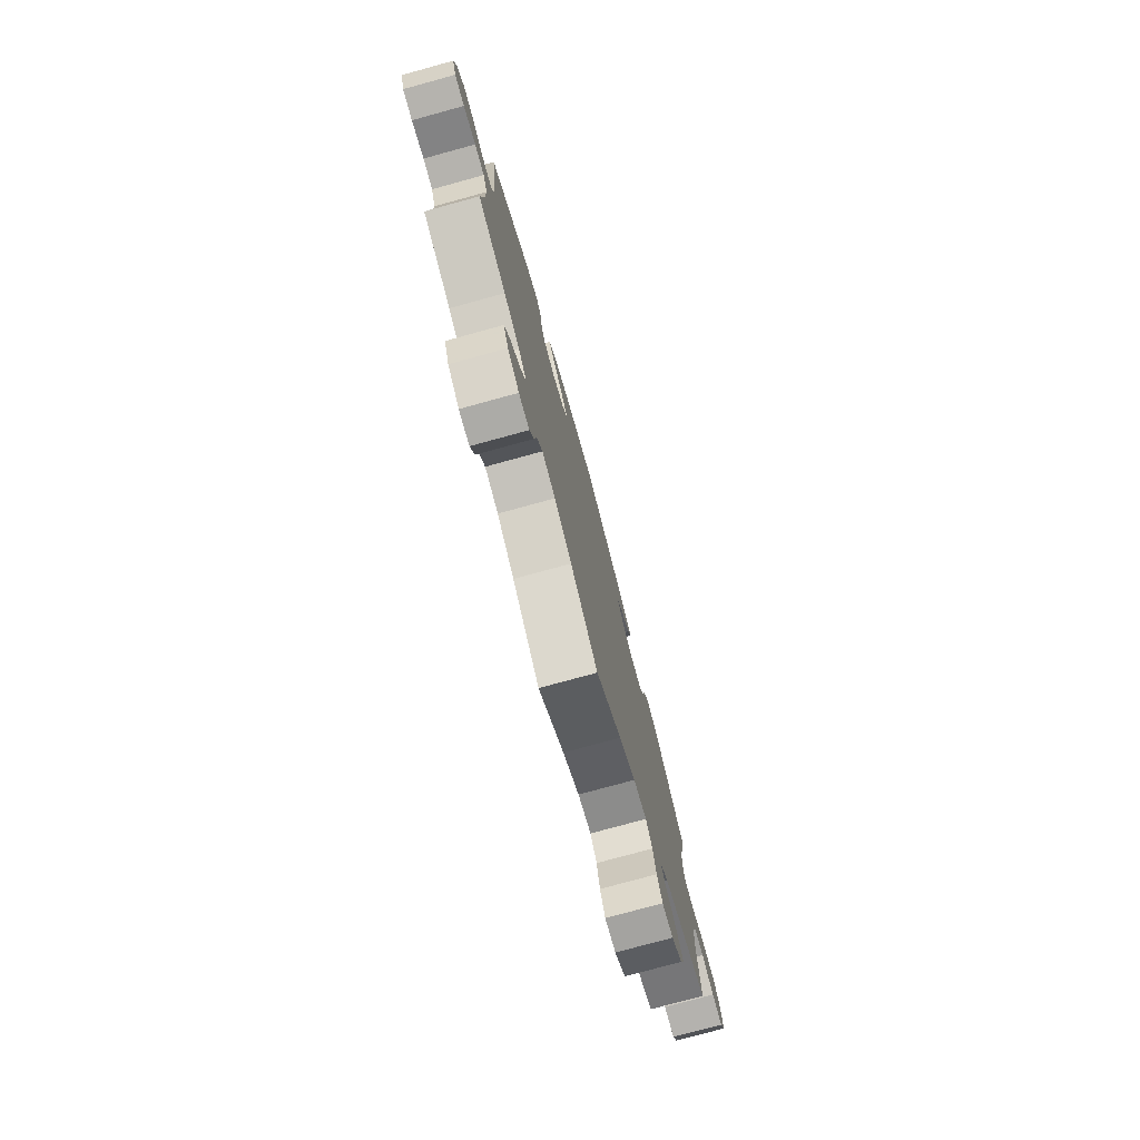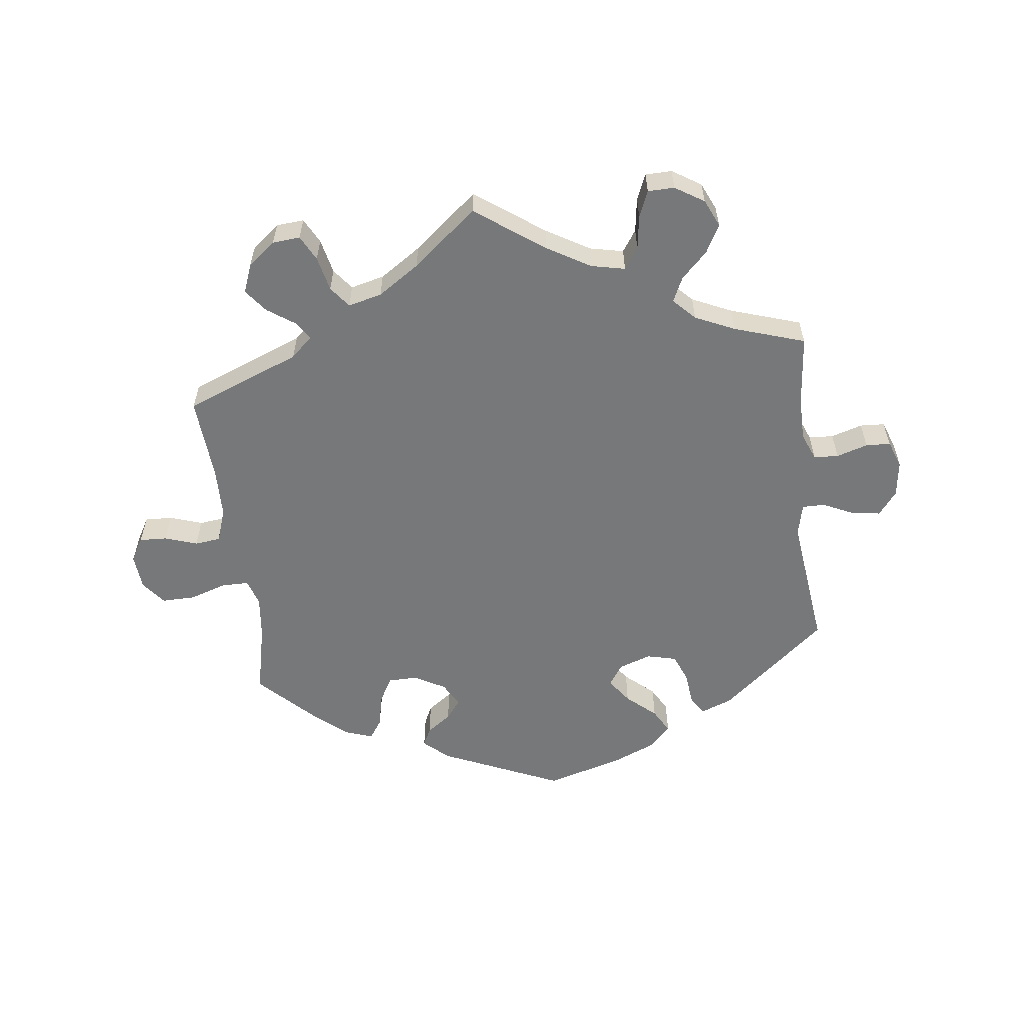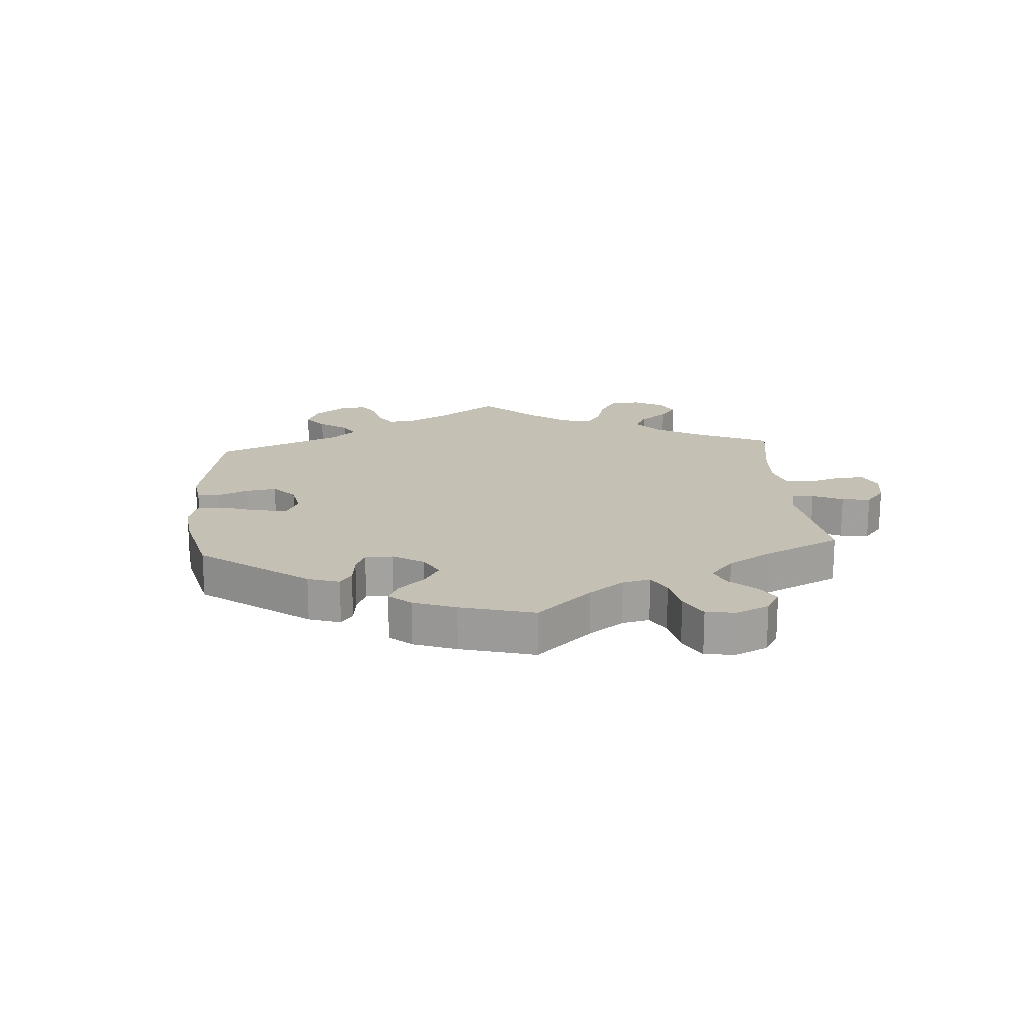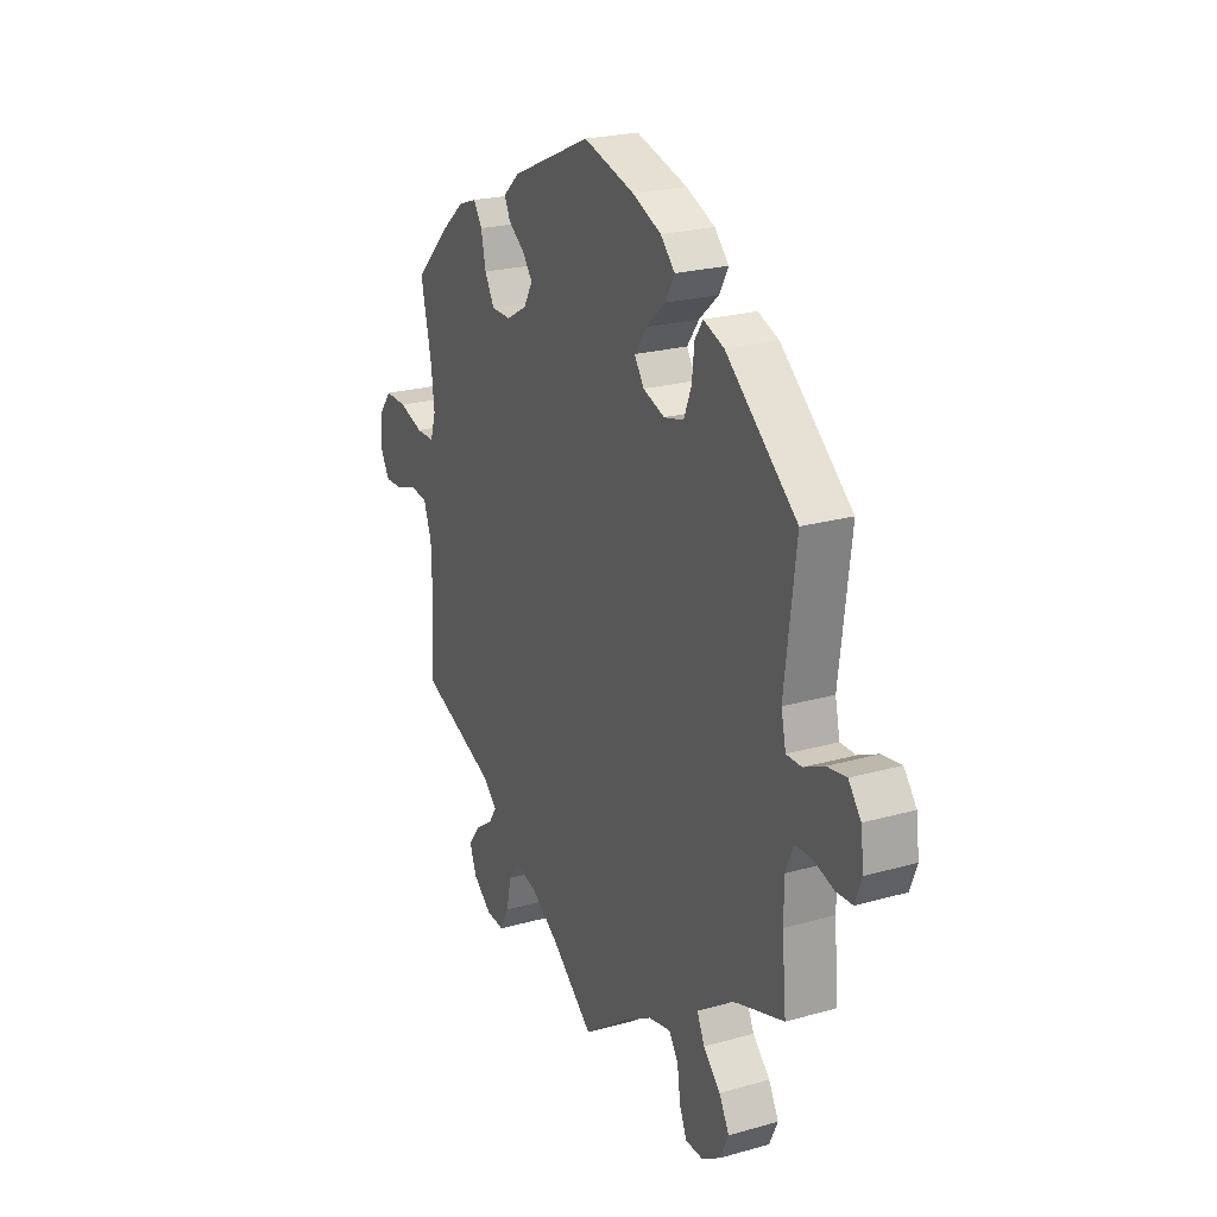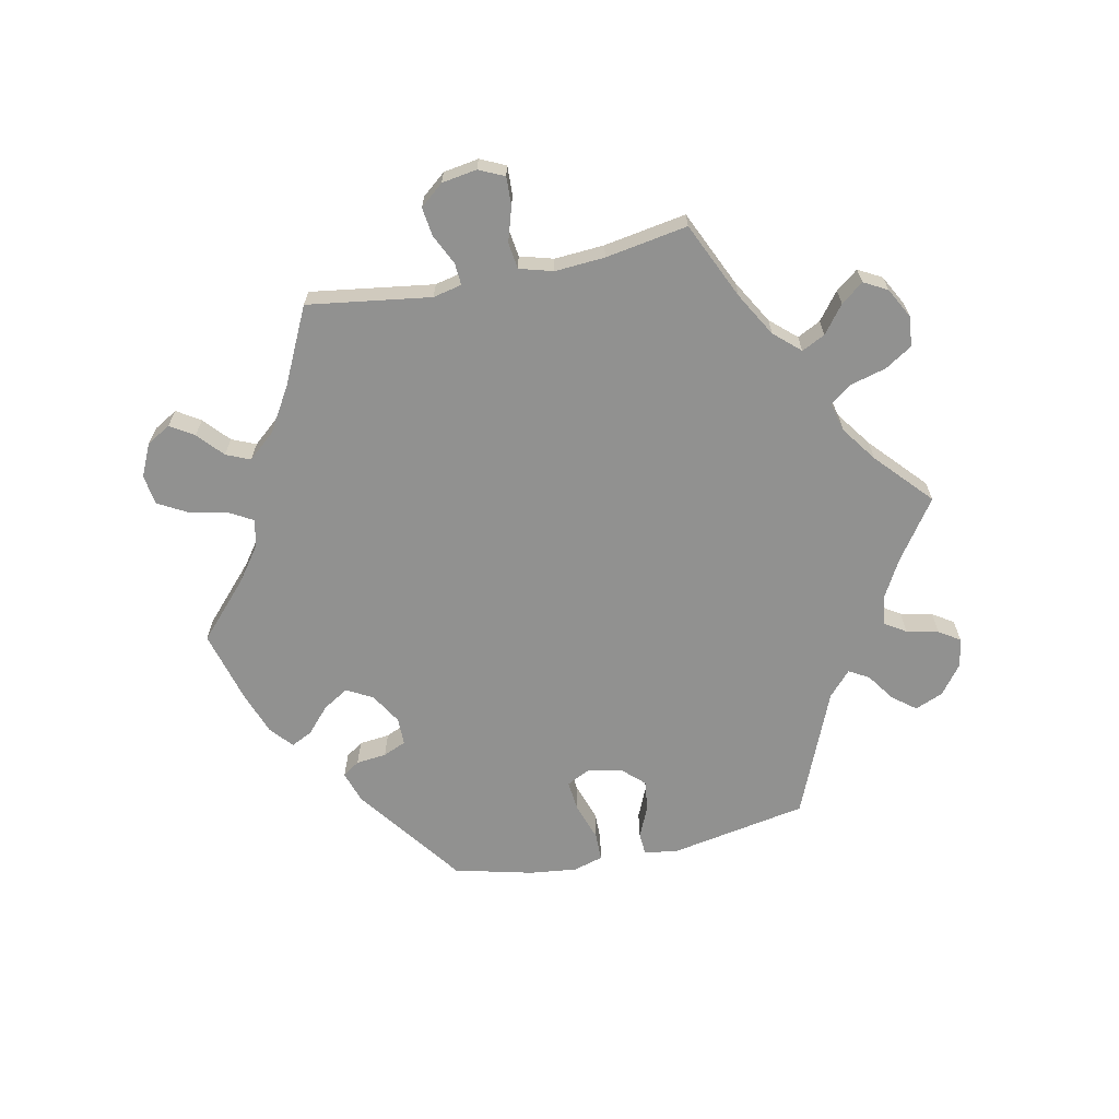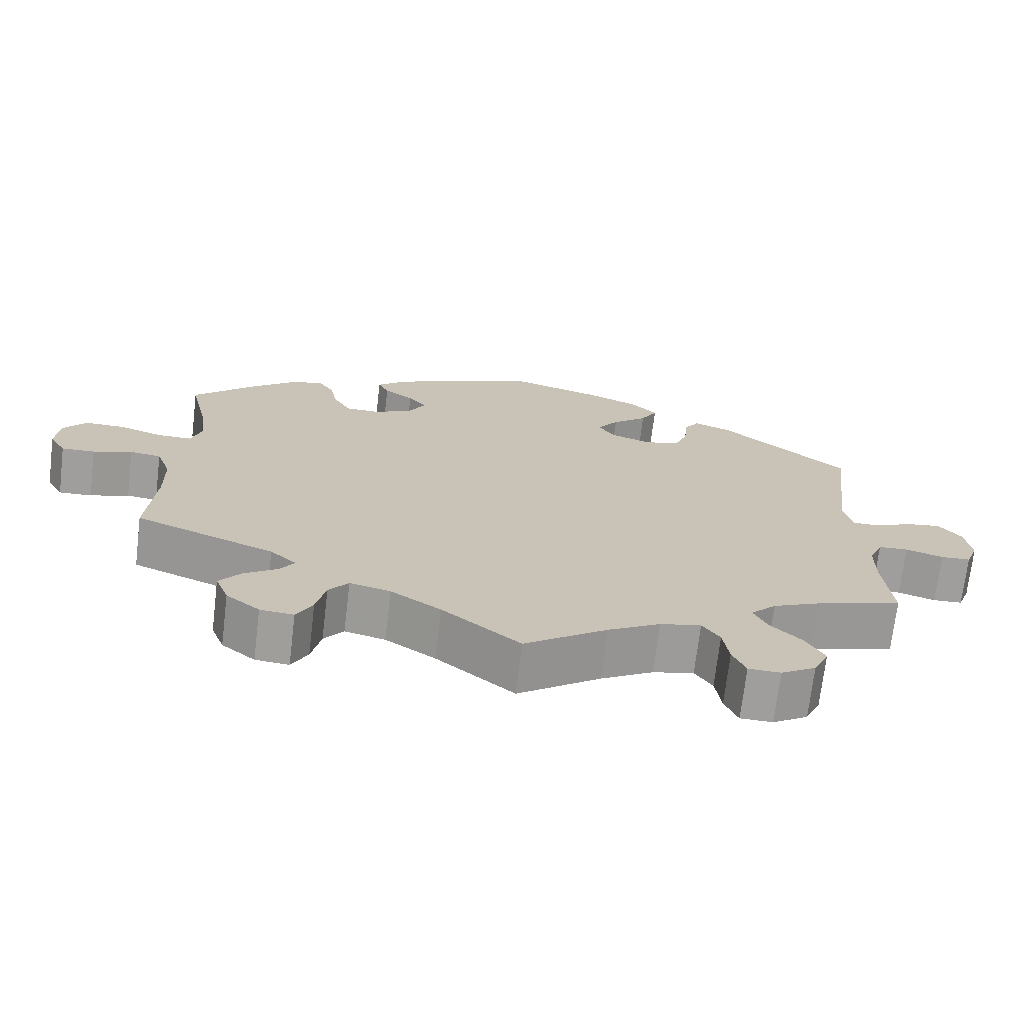
<metadata>
{"format":"obj","ext":"obj","renderer":"f3d","projection":"perspective","resolution":1024,"background":"white","views":[{"elev":-77.4,"azim":-74.7,"up":"+Z"},{"elev":-57.4,"azim":-173.1,"up":"+Y"},{"elev":18.0,"azim":55.8,"up":"+Y"},{"elev":22.9,"azim":-115.8,"up":"+Z"},{"elev":-65.9,"azim":161.9,"up":"+Y"},{"elev":-71.1,"azim":173.2,"up":"+Z"}]}
</metadata>
<code>
v -0.242 0.07 -0.484
v -0.114 0.07 -0.538
v 0.345 0.07 -0.386
v -0.689 0.07 0.021
v -0.266 0.07 -0.52
v 0.34 0.07 -0.603
v 0.237 0.07 0.331
v -0.68 0.07 -0.085
v -0.405 0.07 -0.545
v 0 0.07 -0.62
v -0.36 0.07 0.46
v 0.344 0.07 0.464
v -0.419 0.07 -0.348
v 0.592 0.07 -0.024
v -0.213 0.07 0.334
v -0.337 0.07 -0.455
v 0.309 0.07 -0.419
v 0.329 0.07 -0.449
v -0.308 0.07 0.48
v 0 0.07 0.62
v 0.294 0.07 -0.607
v 0.162 0.07 0.4
v 0.562 0.07 0.074
v 0.71 0.07 0.055
v 0.516 0.07 0.074
v 0.679 0.07 0.095
v 0.502 0.07 0.119
v 0.447 0.07 0.4
v -0.353 0.07 -0.378
v -0.527 0.07 -0.119
v 0.107 0.07 -0.532
v 0.322 0.07 0.431
v -0.559 0.07 0.03
v -0.384 0.07 -0.591
v -0.318 0.07 -0.414
v -0.237 0.07 0.515
v 0.404 0.07 -0.519
v 0.623 0.07 0.094
v -0.526 0.07 -0.191
v 0.31 0.07 0.375
v -0.521 0.07 0.03
v -0.292 0.07 -0.62
v 0.259 0.07 -0.507
v -0.135 0.07 0.389
v 0.386 0.07 -0.566
v -0.61 0.07 0.054
v 0.527 0.07 -0.17
v -0.201 0.07 0.552
v 0.537 0.07 0.31
v 0.537 0.07 -0.31
v 0.187 0.07 0.433
v -0.658 0.07 0.061
v 0.202 0.07 0.531
v -0.274 0.07 -0.577
v 0.39 0.07 0.448
v -0.159 0.07 0.353
v 0.286 0.07 0.332
v -0.546 0.07 -0.073
v -0.697 0.07 -0.04
v -0.129 0.07 0.583
v 0.375 0.07 -0.481
v 0.529 0.07 -0.085
v -0.288 0.07 0.45
v -0.639 0.07 -0.087
v -0.282 0.07 0.394
v 0.176 0.07 -0.486
v 0.232 0.07 -0.472
v -0.263 0.07 0.346
v -0.537 0.07 -0.31
v 0.228 0.07 0.463
v 0.243 0.07 0.494
v 0.272 0.07 -0.565
v 0.185 0.07 0.36
v -0.186 0.07 -0.496
v -0.336 0.07 -0.621
v -0.165 0.07 0.431
v 0.692 0.07 -0.044
v -0.509 0.07 0.084
v -0.587 0.07 -0.071
v 0.715 0.07 -0.004
v -0.537 0.07 0.31
v 0.51 0.07 0.19
v 0.646 0.07 -0.042
v -0.214 0.07 0.474
v 0.549 0.07 -0.029
v -0.38 0.07 -0.498
v -0.242 -0 -0.484
v -0.114 -0 -0.538
v 0.345 -0 -0.386
v -0.689 -0 0.021
v -0.266 -0 -0.52
v 0.34 -0 -0.603
v 0.237 -0 0.331
v -0.68 -0 -0.085
v -0.405 -0 -0.545
v 0 -0 -0.62
v -0.36 -0 0.46
v 0.344 -0 0.464
v -0.419 -0 -0.348
v 0.592 -0 -0.024
v -0.213 -0 0.334
v -0.337 -0 -0.455
v 0.309 -0 -0.419
v 0.329 -0 -0.449
v -0.308 -0 0.48
v 0 -0 0.62
v 0.294 -0 -0.607
v 0.162 -0 0.4
v 0.562 -0 0.074
v 0.71 -0 0.055
v 0.516 -0 0.074
v 0.679 -0 0.095
v 0.502 -0 0.119
v 0.447 -0 0.4
v -0.353 -0 -0.378
v -0.527 -0 -0.119
v 0.107 -0 -0.532
v 0.322 -0 0.431
v -0.559 -0 0.03
v -0.384 -0 -0.591
v -0.318 -0 -0.414
v -0.237 -0 0.515
v 0.404 -0 -0.519
v 0.623 -0 0.094
v -0.526 -0 -0.191
v 0.31 -0 0.375
v -0.521 -0 0.03
v -0.292 -0 -0.62
v 0.259 -0 -0.507
v -0.135 -0 0.389
v 0.386 -0 -0.566
v -0.61 -0 0.054
v 0.527 -0 -0.17
v -0.201 -0 0.552
v 0.537 -0 0.31
v 0.537 -0 -0.31
v 0.187 -0 0.433
v -0.658 -0 0.061
v 0.202 -0 0.531
v -0.274 -0 -0.577
v 0.39 -0 0.448
v -0.159 -0 0.353
v 0.286 -0 0.332
v -0.546 -0 -0.073
v -0.697 -0 -0.04
v -0.129 -0 0.583
v 0.375 -0 -0.481
v 0.529 -0 -0.085
v -0.288 -0 0.45
v -0.639 -0 -0.087
v -0.282 -0 0.394
v 0.176 -0 -0.486
v 0.232 -0 -0.472
v -0.263 -0 0.346
v -0.537 -0 -0.31
v 0.228 -0 0.463
v 0.243 -0 0.494
v 0.272 -0 -0.565
v 0.185 -0 0.36
v -0.186 -0 -0.496
v -0.336 -0 -0.621
v -0.165 -0 0.431
v 0.692 -0 -0.044
v -0.509 -0 0.084
v -0.587 -0 -0.071
v 0.715 -0 -0.004
v -0.537 -0 0.31
v 0.51 -0 0.19
v 0.646 -0 -0.042
v -0.214 -0 0.474
v 0.549 -0 -0.029
v -0.38 -0 -0.498
f 31 10 2
f 66 31 2 74
f 67 66 74 1
f 6 21 72 43
f 6 43 67
f 45 6 67
f 18 61 37 45
f 17 18 45 67
f 3 17 67 1
f 47 50 3 1
f 80 77 83 14
f 80 14 85
f 24 80 85
f 23 38 26 24
f 25 23 24 85
f 55 28 49 82
f 55 82 27
f 40 32 12 55
f 57 40 55 27
f 7 57 27 25
f 53 71 70 51
f 53 51 22
f 20 53 22
f 60 20 22 73
f 76 84 36 48
f 44 76 48 60
f 11 19 63 65
f 78 81 11 65
f 41 78 65 68
f 4 52 46 33
f 4 33 41
f 59 4 41
f 79 64 8 59
f 58 79 59 41
f 30 58 41 68
f 13 69 39
f 29 13 39 30
f 35 29 30 68
f 34 9 86 16
f 34 16 35
f 75 34 35
f 5 54 42 75
f 1 5 75 35
f 62 47 1 35
f 73 7 25 85
f 44 60 73 85
f 56 44 85 62
f 15 56 62 35
f 35 68 15
f 88 96 117
f 160 88 117 152
f 87 160 152 153
f 129 158 107 92
f 153 129 92
f 153 92 131
f 131 123 147 104
f 153 131 104 103
f 87 153 103 89
f 87 89 136 133
f 100 169 163 166
f 171 100 166
f 171 166 110
f 110 112 124 109
f 171 110 109 111
f 168 135 114 141
f 113 168 141
f 141 98 118 126
f 113 141 126 143
f 111 113 143 93
f 137 156 157 139
f 108 137 139
f 108 139 106
f 159 108 106 146
f 134 122 170 162
f 146 134 162 130
f 151 149 105 97
f 151 97 167 164
f 154 151 164 127
f 119 132 138 90
f 127 119 90
f 127 90 145
f 145 94 150 165
f 127 145 165 144
f 154 127 144 116
f 125 155 99
f 116 125 99 115
f 154 116 115 121
f 102 172 95 120
f 121 102 120
f 121 120 161
f 161 128 140 91
f 121 161 91 87
f 121 87 133 148
f 171 111 93 159
f 171 159 146 130
f 148 171 130 142
f 121 148 142 101
f 101 154 121
f 2 88 160 74
f 74 160 87 1
f 1 87 91 5
f 5 91 140 54
f 54 140 128 42
f 42 128 161 75
f 75 161 120 34
f 34 120 95 9
f 9 95 172 86
f 86 172 102 16
f 16 102 121 35
f 35 121 115 29
f 29 115 99 13
f 13 99 155 69
f 69 155 125 39
f 39 125 116 30
f 30 116 144 58
f 58 144 165 79
f 79 165 150 64
f 64 150 94 8
f 8 94 145 59
f 59 145 90 4
f 4 90 138 52
f 52 138 132 46
f 46 132 119 33
f 33 119 127 41
f 41 127 164 78
f 78 164 167 81
f 81 167 97 11
f 11 97 105 19
f 19 105 149 63
f 63 149 151 65
f 65 151 154 68
f 68 154 101 15
f 15 101 142 56
f 56 142 130 44
f 44 130 162 76
f 76 162 170 84
f 84 170 122 36
f 36 122 134 48
f 48 134 146 60
f 60 146 106 20
f 20 106 139 53
f 53 139 157 71
f 71 157 156 70
f 70 156 137 51
f 51 137 108 22
f 22 108 159 73
f 73 159 93 7
f 7 93 143 57
f 57 143 126 40
f 40 126 118 32
f 32 118 98 12
f 12 98 141 55
f 55 141 114 28
f 28 114 135 49
f 49 135 168 82
f 82 168 113 27
f 27 113 111 25
f 25 111 109 23
f 23 109 124 38
f 38 124 112 26
f 26 112 110 24
f 24 110 166 80
f 80 166 163 77
f 77 163 169 83
f 83 169 100 14
f 14 100 171 85
f 85 171 148 62
f 62 148 133 47
f 47 133 136 50
f 50 136 89 3
f 3 89 103 17
f 17 103 104 18
f 18 104 147 61
f 61 147 123 37
f 37 123 131 45
f 45 131 92 6
f 6 92 107 21
f 21 107 158 72
f 72 158 129 43
f 43 129 153 67
f 67 153 152 66
f 66 152 117 31
f 31 117 96 10
f 10 96 88 2

</code>
